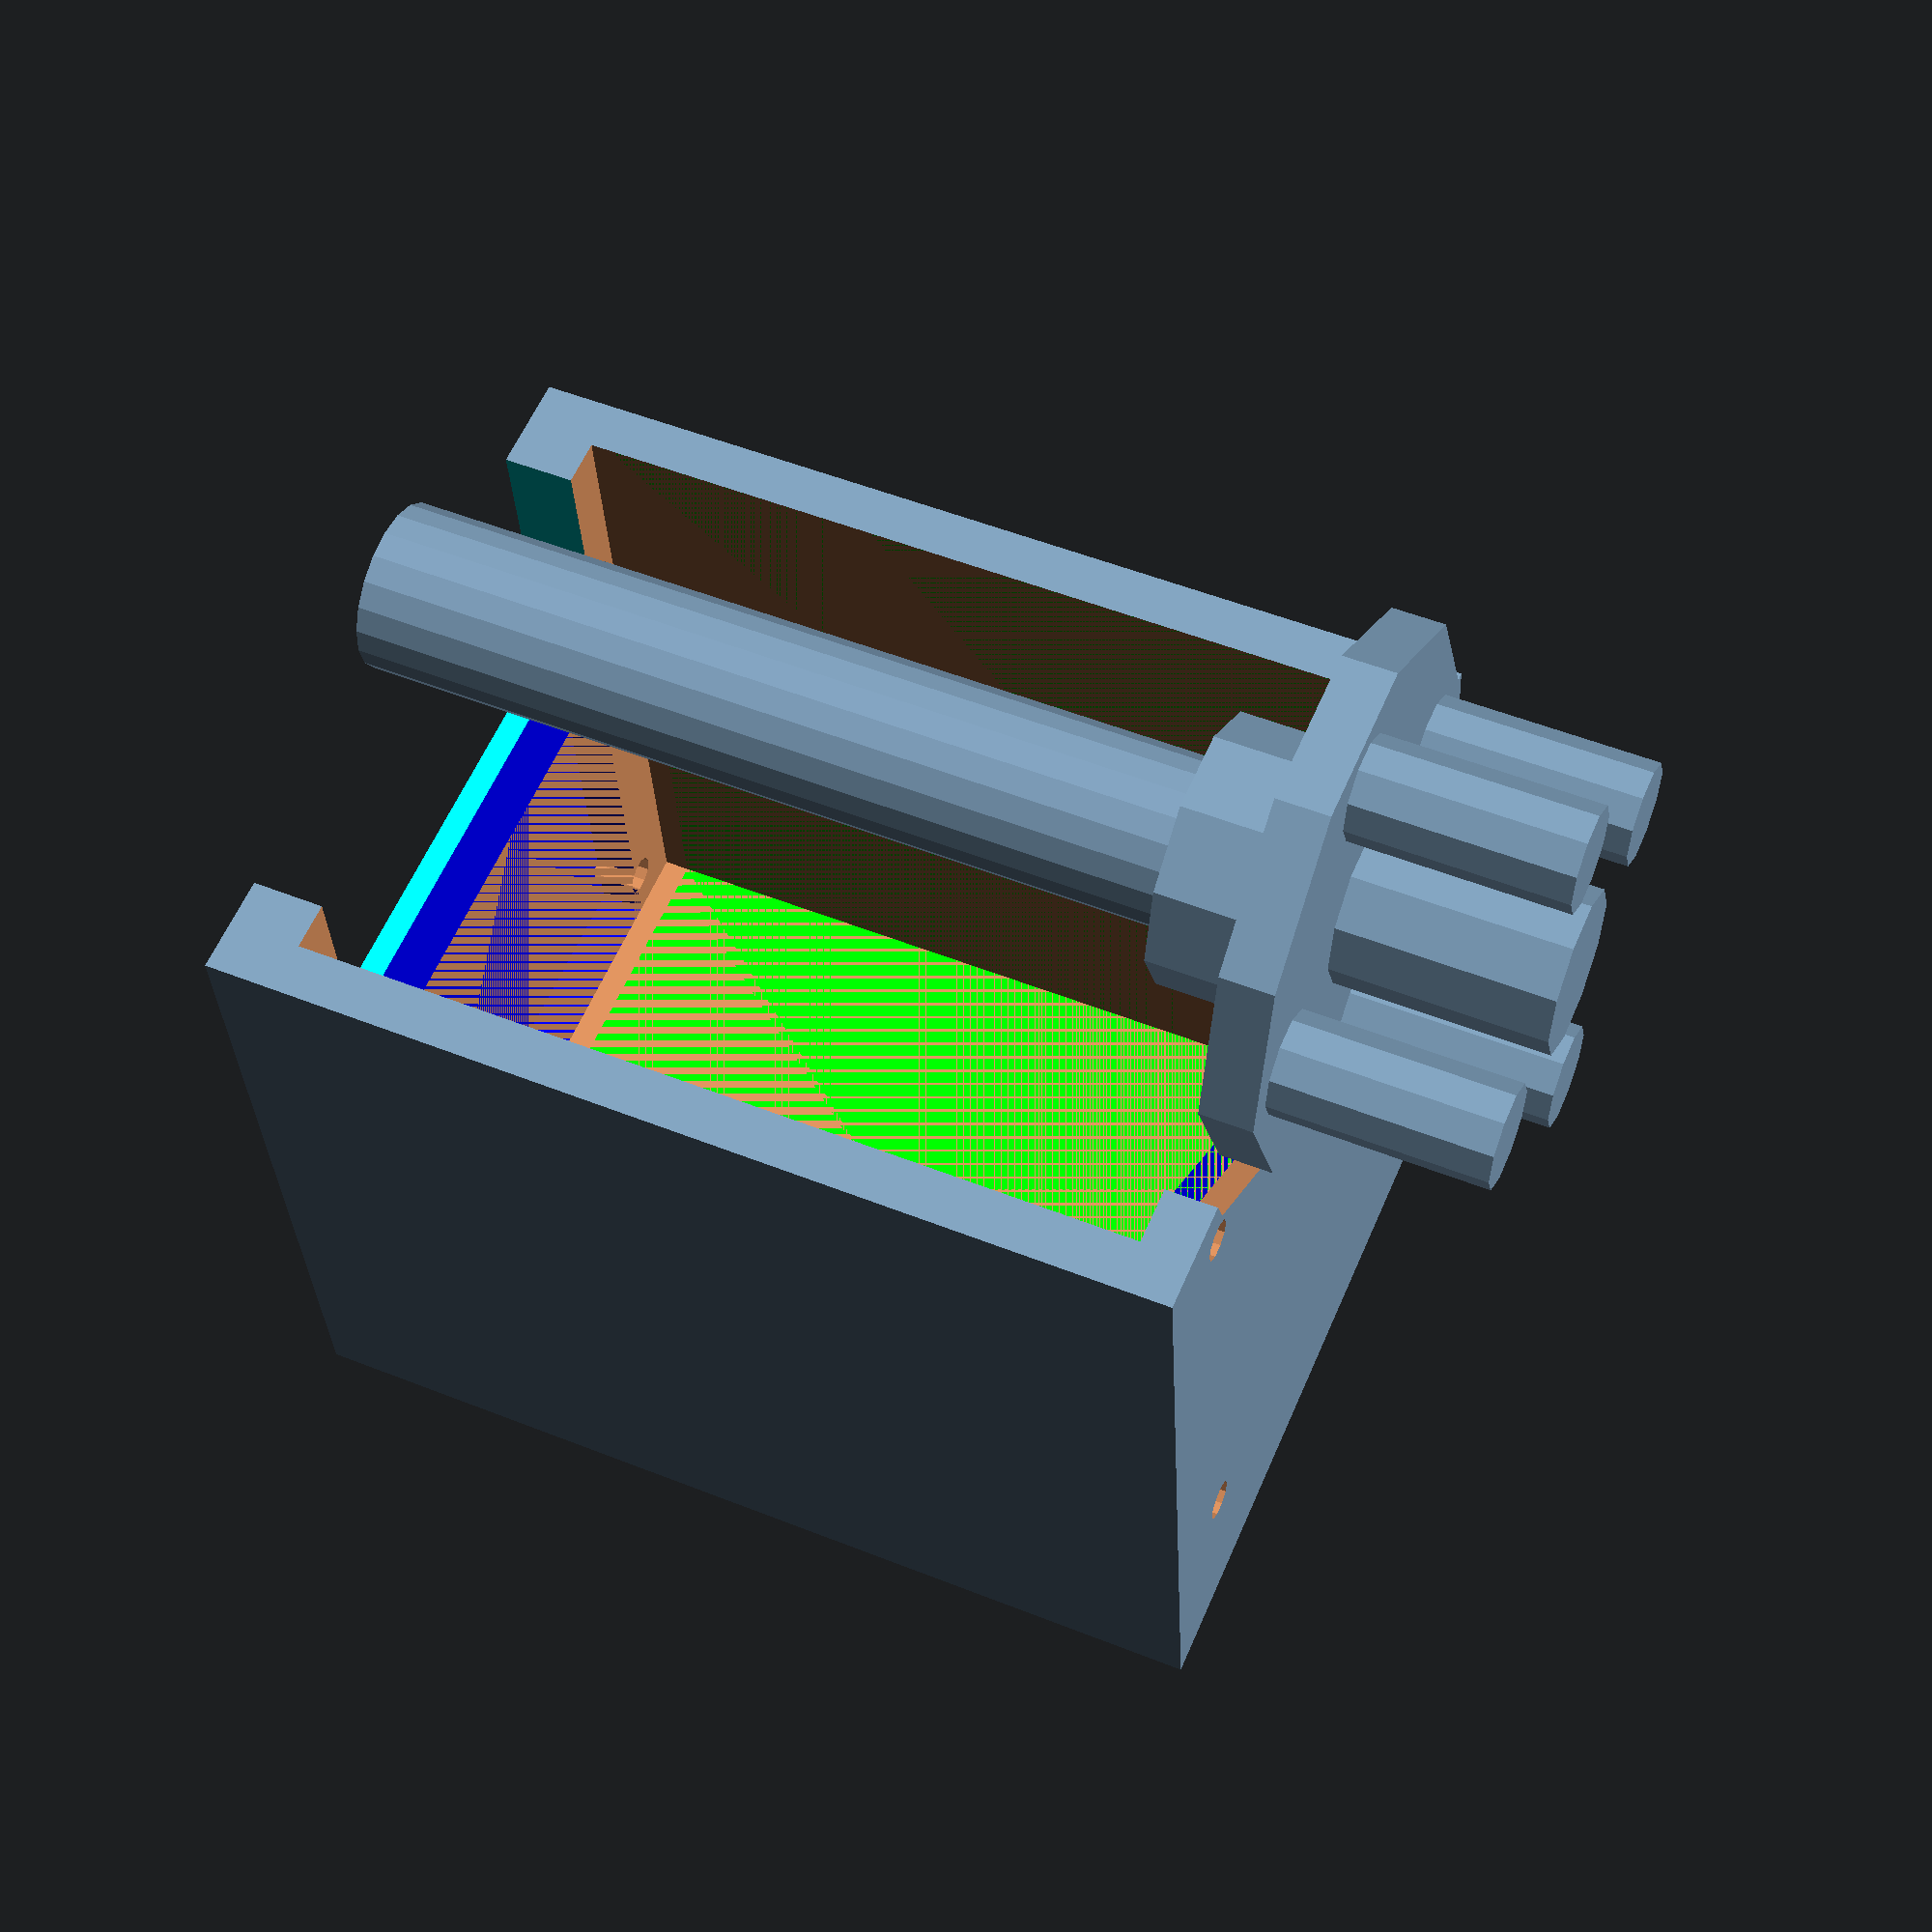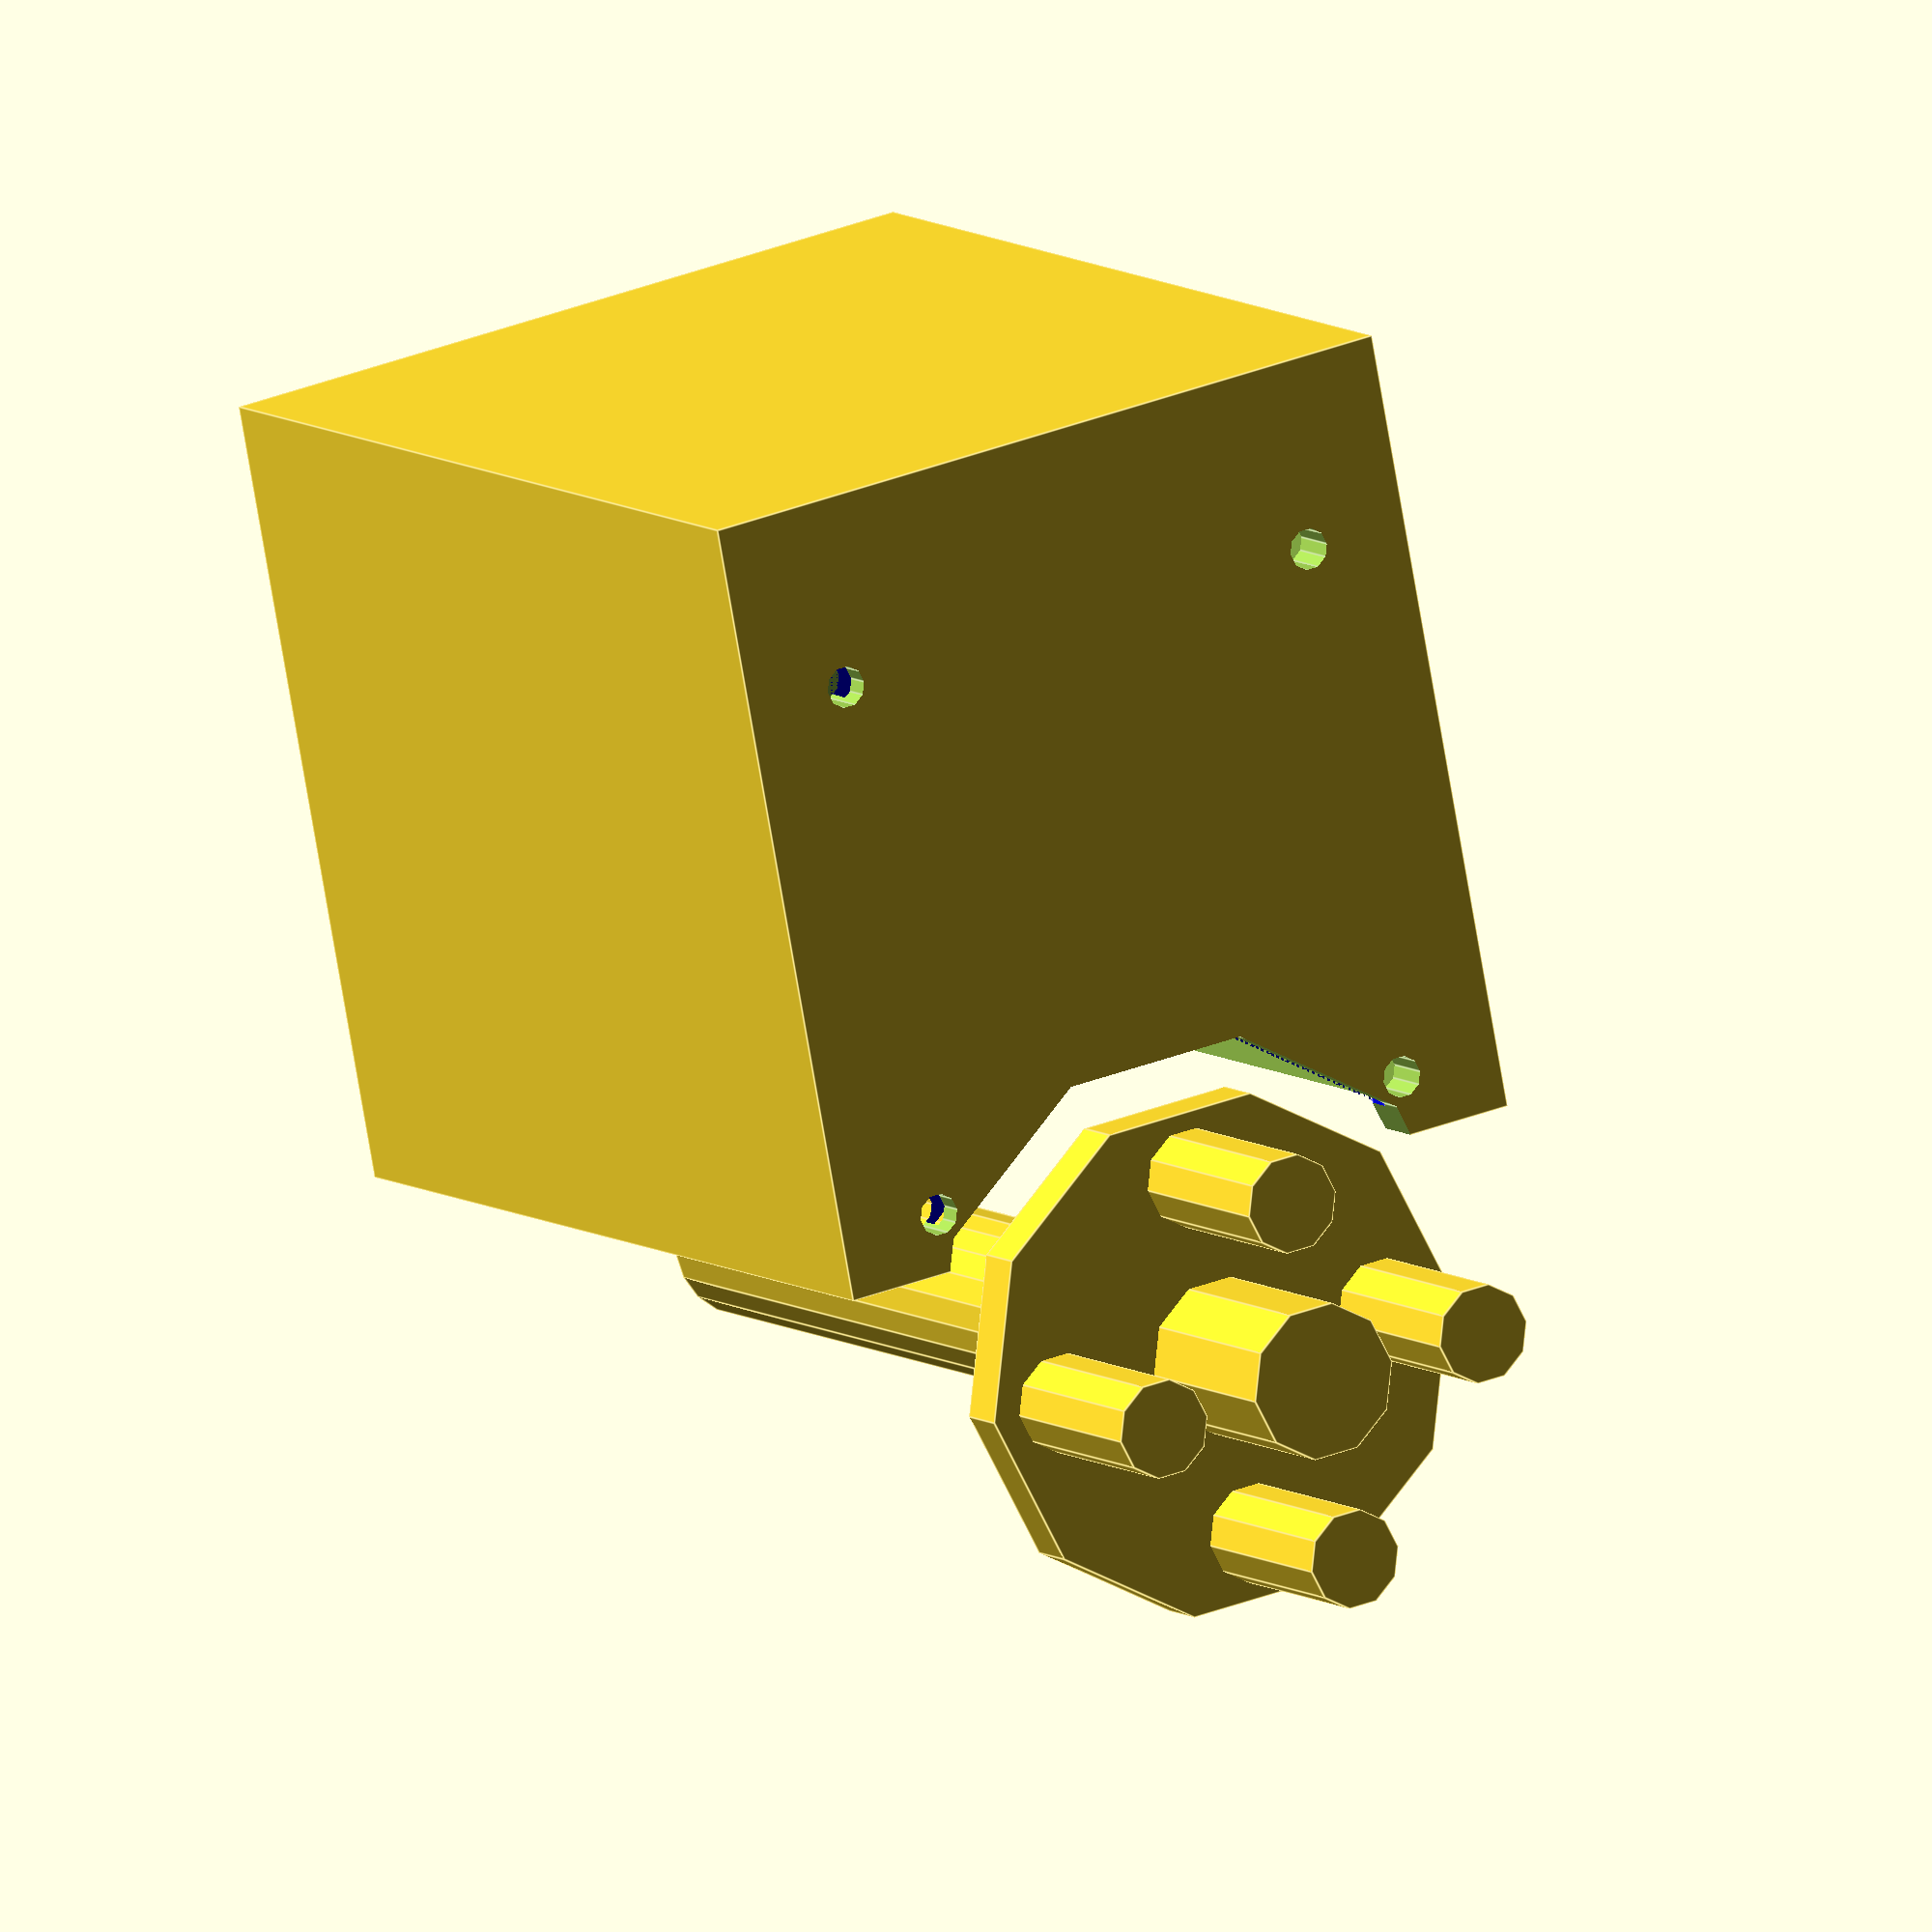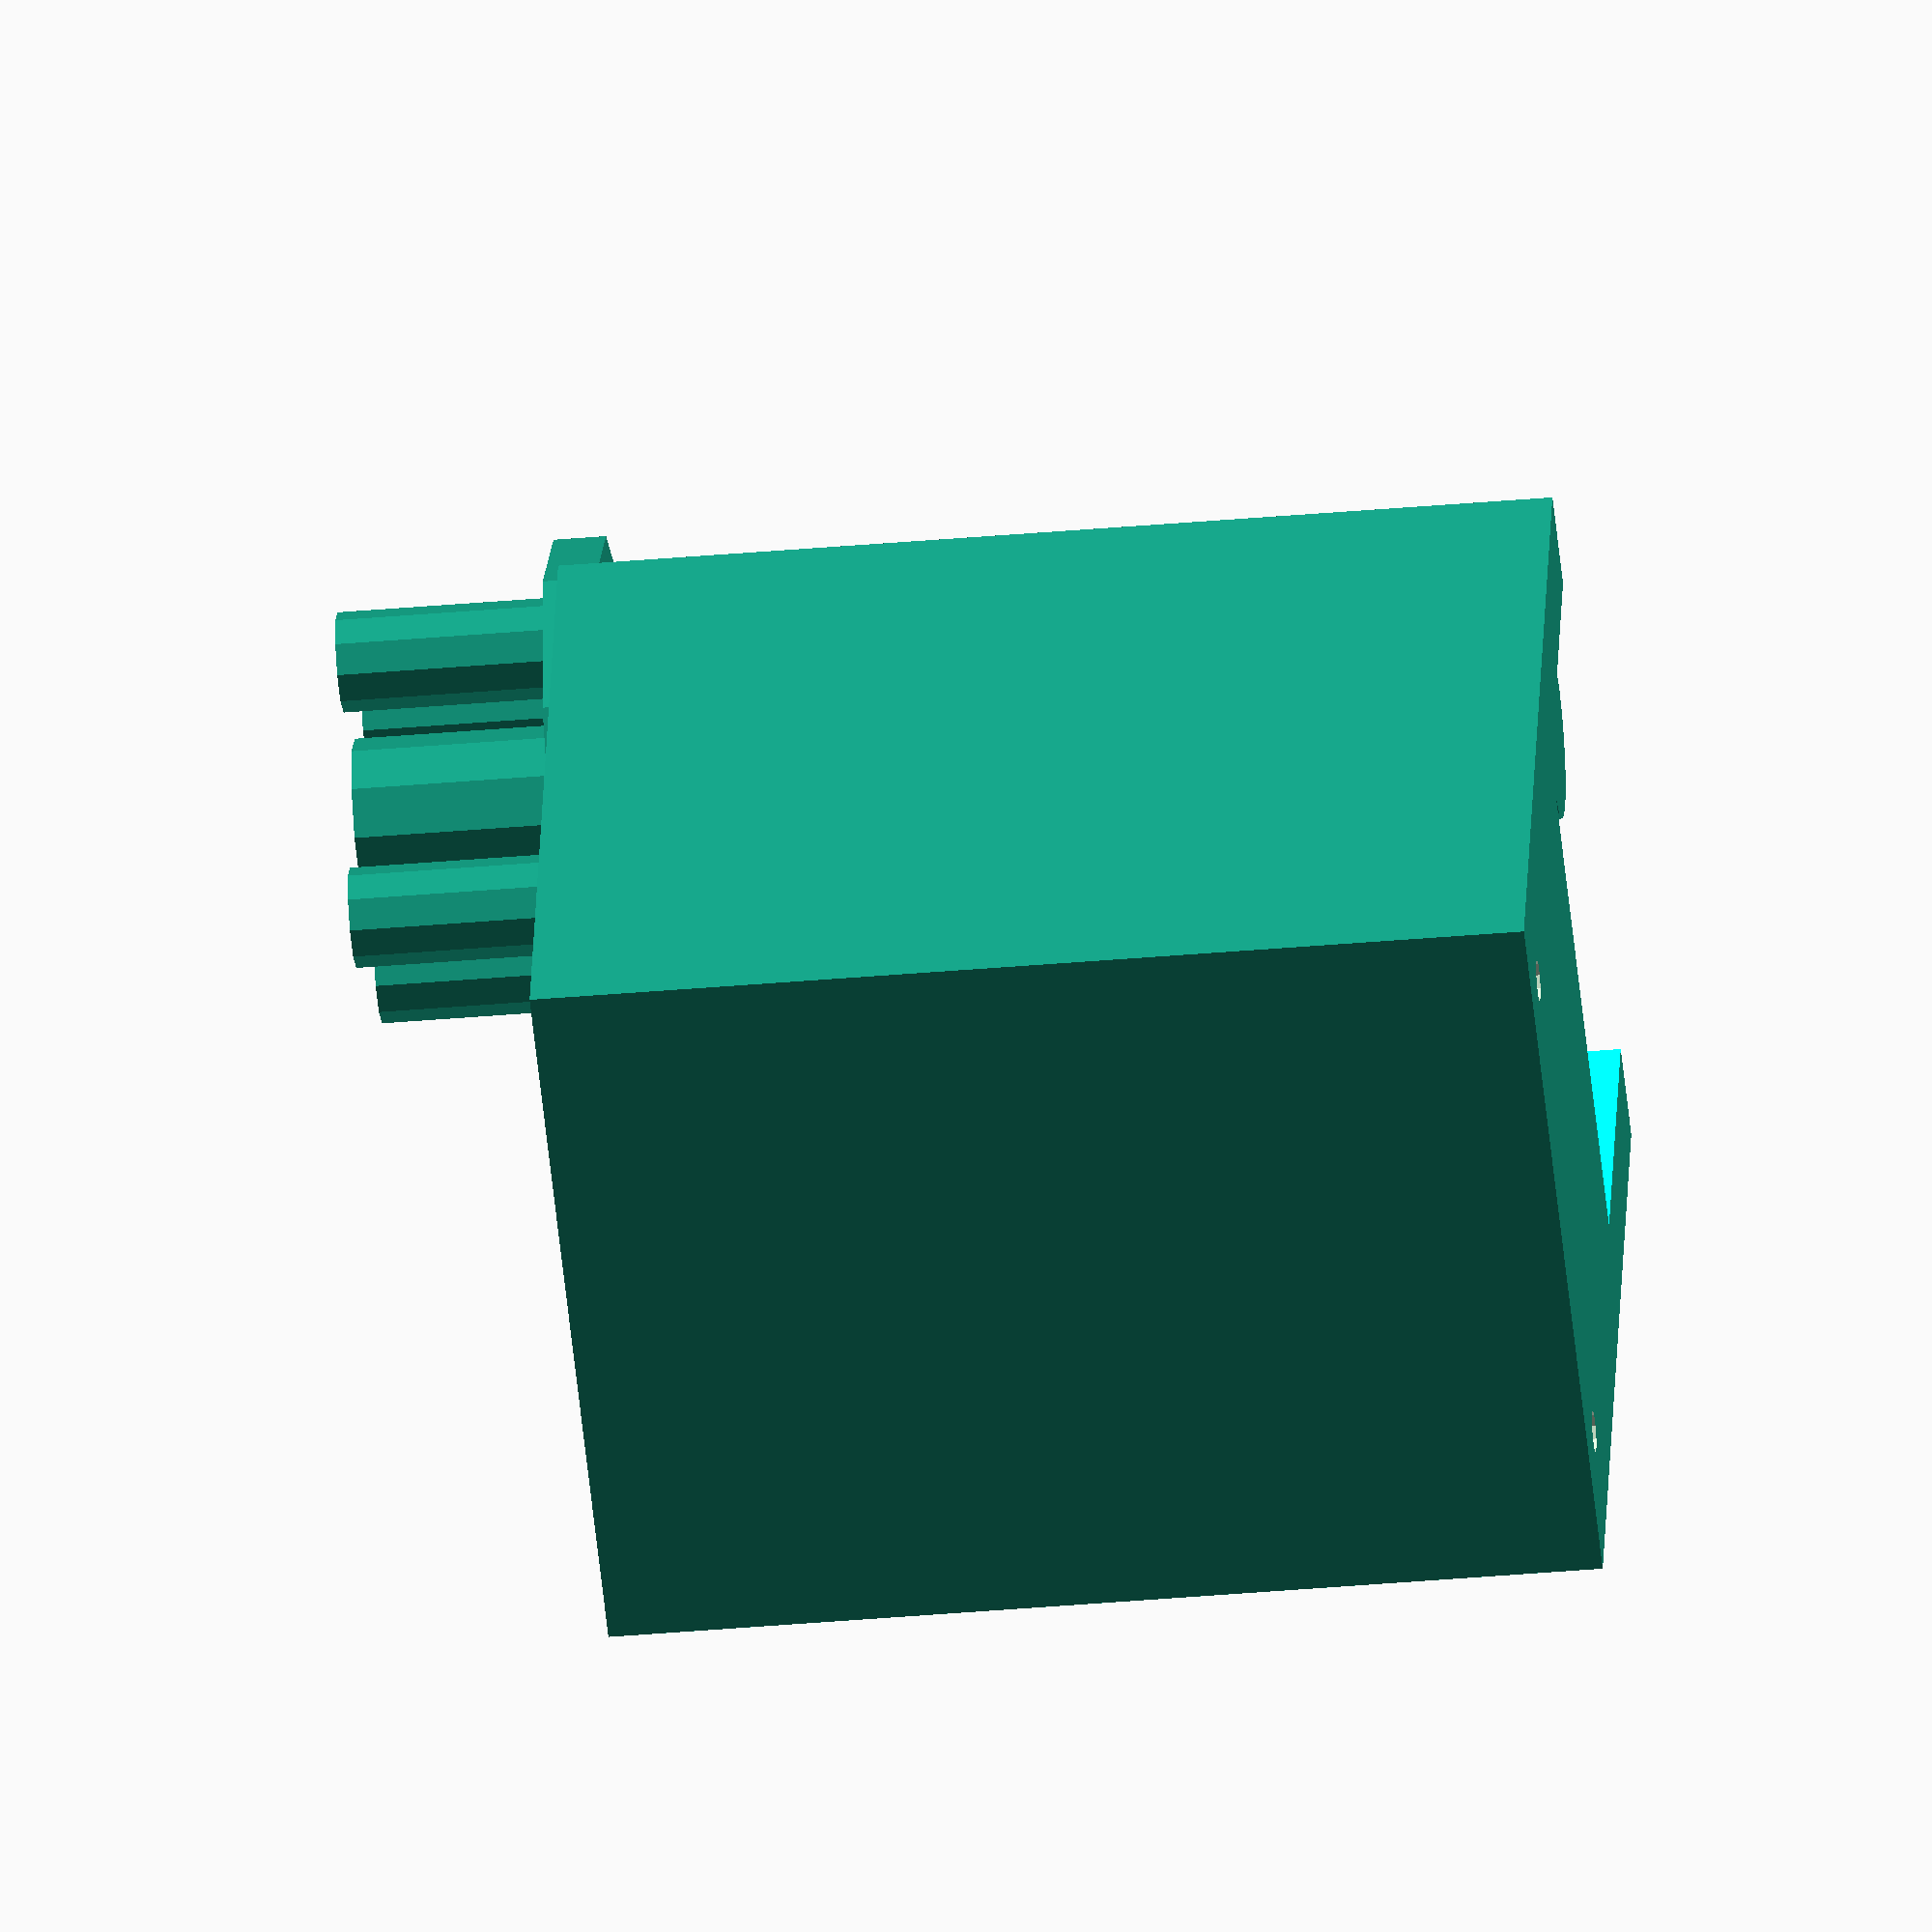
<openscad>
/*

 ##########################
 # LX-16A Servo and Mount #
 ##########################

 Licensed under MIT License (MIT)

 Copyright (c) 2018 Daniel Springwald | daniel@springwald.de

 Permission is hereby granted, free of charge, to any person obtaining
 a copy of this software and associated documentation files (the
 "Software"), to deal in the Software without restriction, including
 without limitation the rights to use, copy, modify, merge, publish,
 distribute, sublicense, and/or sell copies of the Software, and to permit
 persons to whom the Software is furnished to do so, subject to
 the following conditions:

 The above copyright notice and this permission notice shall be
 included in all copies or substantial portions of the Software.

 THE SOFTWARE IS PROVIDED "AS IS", WITHOUT WARRANTY OF ANY KIND, EXPRESS
 OR IMPLIED, INCLUDING BUT NOT LIMITED TO THE WARRANTIES OF MERCHANTABILITY,
 FITNESS FOR A PARTICULAR PURPOSE AND NONINFRINGEMENT. IN NO EVENT SHALL
 THE AUTHORS OR COPYRIGHT HOLDERS BE LIABLE FOR ANY CLAIM, DAMAGES OR OTHER
 LIABILITY, WHETHER IN AN ACTION OF CONTRACT, TORT OR OTHERWISE, ARISING
 FROM, OUT OF OR IN CONNECTION WITH THE SOFTWARE OR THE USE OR OTHER
 DEALINGS IN THE SOFTWARE.

*/

function resolutionLow() = ($exportQuality==true) ? 30 : 10;
function resolutionHi() = ($exportQuality==true) ? 300 : 20;

LX16AHeight = 45.2;
LX16AWidth = 24.7;
LX16ADepth = 31;

LX16AOuterBodyDepth = LX16ADepth+2;
LX16AOuterBodyHeight = 30;

LX16AAxisDepth = 35.5;
LX16AAxisRadius = 6.3/2;

LX16AHoleDistanceX = 20.3;

LX16AidHolderDepth = 1.8;
LX16AlogoHolderDepth = 1;

LX16AmovementRadius = 12;

LX16AstretchHolderHeights = 20;

LX16AStegLengthModification = 0.7;

function LX16AxisPlus() = LX16AHeight / 2 - 10;

module LX16A() 
{
    // inner body
    color([0,1,0]) cube([LX16AWidth, LX16AHeight, LX16ADepth], center=true);
    
    // outer body
    difference()
    { 
        union() {
            translate([0, - LX16AHeight / 2 + LX16AOuterBodyHeight / 2, 0]) {
                cube([LX16AWidth, LX16AOuterBodyHeight, LX16AOuterBodyDepth], center=true);
            }
            // logo holder
            logoHolderHeight = 26+LX16AstretchHolderHeights;
            color([0,0,1]) translate([0, -LX16AHeight / 2 + logoHolderHeight / 2 , LX16AOuterBodyDepth/2 + LX16AlogoHolderDepth / 2]) cube([19.5, logoHolderHeight, LX16AlogoHolderDepth], center=true);
        }
        if (false) {
            translate([0, LX16AHeight / 2 - 10, 0]) {
                cylinder(h=LX16AHeight, r=movementRadius, $fn=resolutionHi(), center=true); 
                LX16AAxis();
            }
        }
    }
   
    // Id holder
    idHolderHeight = 18.8 + LX16AstretchHolderHeights;
    color([0,0,1]) translate([0, -LX16AHeight / 2 + idHolderHeight / 2 , -LX16AOuterBodyDepth/2 - LX16AidHolderDepth / 2]) cube([19.5, idHolderHeight, LX16AidHolderDepth], center=true);
    
    // cable hole
    cableHolerounded = false;
    if (cableHolerounded) {
        cableHoleHeight=5;
        cableHoleDepth=10;
        color([0,1,1]) translate([0,-LX16AHeight/2 + 21, -20]) cube([21, cableHoleHeight, cableHoleDepth], center=true);
        translate([0,-LX16AHeight/2 + 23, -20])
            difference() 
            {
                color([0,1,1]) cylinder(h=cableHoleDepth, r=21/2, $fn=resolutionLow(), center=true); 
                translate([0,-20,0]) cube([20, 40, cableHoleDepth], center=true);
            }
    } else {
        cableHoleHeight=20;
        cableHoleDepth=10;
        color([0,1,1]) translate([0,-LX16AHeight/2 + 27, -20]) cube([21, cableHoleHeight, cableHoleDepth], center=true);
    }
    
    // top screw holes
    screwHoleRadius = 0.8;
    translate([+LX16AHoleDistanceX/2,4.5,20]) cylinder(h=20, r=screwHoleRadius, $fn=resolutionLow(), center=true); 
    translate([-LX16AHoleDistanceX/2,4.5,20]) cylinder(h=20, r=screwHoleRadius, $fn=resolutionLow(), center=true);
    
    // bottom screw holes logo side
    screwHoleRadius = 0.8;
    translate([+LX16AHoleDistanceX/2,-16.3,10]) cylinder(h=20, r=screwHoleRadius, $fn=resolutionLow(), center=true); 
    translate([-LX16AHoleDistanceX/2,-16.3,10]) cylinder(h=20, r=screwHoleRadius, $fn=resolutionLow(), center=true);
    
    // bottom screw holes id side
    translate([+LX16AHoleDistanceX/2,-20.5,-10]) cylinder(h=20, r=screwHoleRadius, $fn=resolutionLow(), center=true); 
    translate([-LX16AHoleDistanceX/2,-20.5,-10]) cylinder(h=20, r=screwHoleRadius, $fn=resolutionLow(), center=true);

    LX16AAxis(moveUpToServoPos=true);
    
    translate([0, LX16AHeight / 2 - 10, 0]) 
    {
        cylinder(h=LX16ADepth+10, r=12, $fn=resolutionLow(), center=true); 
    }

}

module LX16AScrewDriverTunnels() 
{
    margin = 1;
    height = 30;
    
    depthFront = LX16AOuterBodyDepth + LX16AidHolderDepth + LX16AlogoHolderDepth + margin ;
    
    // top screw holes
    screwDriverHoleRadius = 4;
    translate([+LX16AHoleDistanceX/2,4.5, depthFront/2  + height/2]) cylinder(h=height, r=screwDriverHoleRadius, $fn=resolutionLow(), center=true); 
    translate([-LX16AHoleDistanceX/2,4.5, depthFront/2  + height/2]) cylinder(h=height, r=screwDriverHoleRadius, $fn=resolutionLow(), center=true);
    
    // bottom screw holes logo side
    screwHoleRadius = 0.8;
    translate([+LX16AHoleDistanceX/2,-16.3,depthFront/2  + height/2]) cylinder(h=height, r=screwDriverHoleRadius, $fn=resolutionLow(), center=true); 
    translate([-LX16AHoleDistanceX/2,-16.3,depthFront/2  + height/2]) cylinder(h=height, r=screwDriverHoleRadius, $fn=resolutionLow(), center=true);
    
    // bottom screw holes id side
    translate([+LX16AHoleDistanceX/2,-20.5,-depthFront/2 - height/2 -margin]) cylinder(h=height, r=screwDriverHoleRadius, $fn=resolutionLow(), center=true); 
    translate([-LX16AHoleDistanceX/2,-20.5,-depthFront/2 - height/2 -margin]) cylinder(h=height, r=screwDriverHoleRadius, $fn=resolutionLow(), center=true);
}

module LX16AAxis(moveUpToServoPos=false) {
    
    plus = moveUpToServoPos==true ?  LX16AxisPlus() : 0;
    
    translate([0,plus,0]) {    
    
        // Axis
        cylinder(h=LX16AAxisDepth, r=LX16AAxisRadius, $fn=resolutionHi(), center=true); 
        
        // Servo Disc holder
        discHolderHeight=4;
        translate([0, 0, LX16AAxisDepth/2 - discHolderHeight/2]) cylinder(h=discHolderHeight, r=5, $fn=resolutionLow(), center=true); 
        
        // Servo Disk 
        discHeight = 2;
        discRadius = 10;
        translate([0, 0, LX16AAxisDepth/2 + discHeight/2]) cylinder(h=discHeight, r=discRadius, $fn=resolutionLow(), center=true); 
        
        mountingHoleSpacing = 14.0/2;
        holeHeight=10;
        holeRadius = 1.9;
        translate([+mountingHoleSpacing,0, LX16AAxisDepth/2+holeHeight/2]) cylinder(h=holeHeight, r=holeRadius, $fn=resolutionLow(), center=true); 
        translate([-mountingHoleSpacing,0, LX16AAxisDepth/2+holeHeight/2]) cylinder(h=holeHeight, r=holeRadius, $fn=resolutionLow(), center=true); 
        translate([0,+mountingHoleSpacing, LX16AAxisDepth/2+holeHeight/2]) cylinder(h=holeHeight, r=holeRadius, $fn=resolutionLow(), center=true); 
        translate([0,-mountingHoleSpacing, LX16AAxisDepth/2+holeHeight/2]) cylinder(h=holeHeight, r=holeRadius, $fn=resolutionLow(), center=true); 
        
        // Screw hole middle
        translate([0, 0, LX16AAxisDepth/2]) cylinder(h=20, r=3, $fn=resolutionLow(), center=true); 
    }
}

module LX16AAxisScrewDriverTunnels() {
    mountingHoleSpacing = 14.0/2;
    holeHeight=20;
    holeRadius = 3;
    translate([0,0,-8]) {
        translate([+mountingHoleSpacing,0, LX16AAxisDepth/2+holeHeight/2]) cylinder(h=holeHeight, r=holeRadius, $fn=resolutionLow(), center=true); 
        translate([-mountingHoleSpacing,0, LX16AAxisDepth/2+holeHeight/2]) cylinder(h=holeHeight, r=holeRadius, $fn=resolutionLow(), center=true); 
        translate([0,+mountingHoleSpacing, LX16AAxisDepth/2+holeHeight/2]) cylinder(h=holeHeight, r=holeRadius, $fn=resolutionLow(), center=true); 
        translate([0,-mountingHoleSpacing, LX16AAxisDepth/2+holeHeight/2]) cylinder(h=holeHeight, r=holeRadius, $fn=resolutionLow(), center=true); 
        
        // Screw hole middle
    translate([0, 0, LX16AAxisDepth/2+holeHeight/2]) cylinder(h=holeHeight, r=3, $fn=resolutionLow(), center=true); 
    }

}

module LX16ACubeHolder() {
    //rotate([90,0,0])
        difference() {
            union() {
                margin = 1;
                height = LX16AHeight * 0.65;
                translate([0,-LX16AHeight/2 + height/2 - margin/2, -LX16AidHolderDepth /2 + LX16AlogoHolderDepth/ 2]) 
                    cube([LX16AWidth + margin * 4, height + margin, LX16AOuterBodyDepth + LX16AidHolderDepth + LX16AlogoHolderDepth + margin * 2], center=true);
            }
            LX16A();
        }
        //LX16A();
}

module LX16ACircleHolder(inclusiveBottom) {
    marginBig = 4;
    marginSmall = 3;
    widthBig = 21;
    widthSmall = 12;
    discHolderHeight=10;
    difference() {
        union() {
            // Big 4 screw holder
            translate([0, 0, LX16AAxisDepth/2 + 2 + marginBig / 2]) cylinder(h=marginBig, r=widthBig/2, $fn=resolutionHi(), center=true); 
            
            // small 1 screw holder
            if(inclusiveBottom) {
                depthPlus = 4.5;
                translate([0, 0, - LX16AAxisDepth/2 + marginSmall / 2 - depthPlus/6 -1.75 + LX16AStegLengthModification ]) cylinder(h=marginSmall+depthPlus, r=widthSmall/2, $fn=resolutionHi(), center=true); 
            }
        }
        union () {
            LX16AAxis();
            
        }
    }   
}

module LX16ASkeletonHolder() {
    //rotate([90,0,0])
        difference() {
            union() {
                margin = 1;
                height = LX16AHeight * 0.65;
                translate([0,-LX16AHeight/2 + height/2 - margin/2, -LX16AidHolderDepth /2 + LX16AlogoHolderDepth/ 2]) 
                    cube([LX16AWidth + margin * 2, height + margin, LX16AOuterBodyDepth + LX16AidHolderDepth + LX16AlogoHolderDepth + margin * 2], center=true);
            }
            LX16A();
        }
        LX16A();
}

module LX16ACircleHolderSteg() {
    margin = 3;
    width = 22;
    width2 = 25;
    widthStabilizer = 2.5;
    marginStabilizer = 2;
    translate([0, LX16AHeight / 2 - 10, 0]) 
        
            difference() 
            {
                union() {
                    LX16ACircleHolder(inclusiveBottom= true);
                    // connection circle holder
                    translate([-width/2, 0, LX16AAxisDepth/2 + 3 + margin/2]) cube([width,width2-4,margin], center=true);
                    // connection middle
                    translate([-width + margin/ 2, 0, LX16AStegLengthModification/ 2]) cube([margin,width2,LX16AAxisDepth+ 9.5 - LX16AStegLengthModification], center=true);
                    // connection small axis
                    translate([-width/2, 0, -LX16AAxisDepth/2  - 3.25 + LX16AStegLengthModification]) cube([width,12,margin], center=true);
                    color([0,1,0]) 
                        translate([-5.75,0, LX16AAxisDepth/2  + 6.5 - LX16AStegLengthModification])
                            rotate([0,0,180])
                                BoneStrength(radius=11, length=32.5, startRound=false);
                    color([0,1,0]) 
                        translate([-8,0, -LX16AAxisDepth/2  - 3 - LX16AStegLengthModification])
                            rotate([180,0,180])
                                BoneStrength(radius=6.3, length=28, startRound=false);
                    
                    // connection middle stabilizer
                     translate([-width + marginStabilizer/ 2 + margin,width2/2 - widthStabilizer/2, LX16AStegLengthModification/ 2]) cube([marginStabilizer,widthStabilizer,LX16AAxisDepth+ 9.5 - LX16AStegLengthModification], center=true);
                    translate([-width + marginStabilizer/ 2 + margin, -width2/2 +widthStabilizer/2, LX16AStegLengthModification/ 2]) cube([marginStabilizer,widthStabilizer,LX16AAxisDepth+ 9.5 - LX16AStegLengthModification], center=true);
                   
                }
                color([1,0,1]) LX16AAxis();
                translate([0,0,14])LX16AAxisScrewDriverTunnels();
               
            }
}

module BoneStrength(radius, length, startRound, endRound) {
    function lengthCalc() = (startRound==true) ? length-radius*2 : length-radius;
    color([0,1,0]) {
        difference() {
            union() {
                scale([1,1,0.5]) {
                    
                    if (startRound == true) {
                        rotate([0,90,0]) 
                            cylinder(h=lengthCalc(), r=radius, $fn=resolutionLow(), center=true); 
                        translate([length/2-radius,0,0]) sphere(radius, $fn=resolutionHi()); 
                    } else {
                        
                            translate([radius/2,0,0])
                                rotate([0,90,0]) 
                                    cylinder(h=lengthCalc(), r=radius, $fn=resolutionLow(), center=true); 
                     
                    }
                    translate([-length/2+radius,0,0]) sphere(radius, $fn=resolutionHi()); 
                }
            }
            union() {
                translate([0,0,-radius/2]) cube([500,500,radius],center=true);
            }
        }
        
    }
}
//LX16ASkeletonHolder();

LX16ACubeHolder();
LX16AAxis(moveUpToServoPos=true);
//LX16A();


//rotate([0,-90,0])
//LX16ACircleHolderSteg();

//LX16AScrewDriverTunnels();

//translate([0, LX16AHeight / 2 - 10, 0]) {
//    color([0,0,1])
//        difference() 
//        {
//            LX16ACircleHolder(inclusiveBottom= true);
//            color([1,0,01]) LX16AAxis();
//        }
//}


</openscad>
<views>
elev=128.4 azim=173.2 roll=246.6 proj=p view=wireframe
elev=171.9 azim=348.9 roll=208.6 proj=o view=edges
elev=38.5 azim=341.1 roll=96.3 proj=o view=solid
</views>
